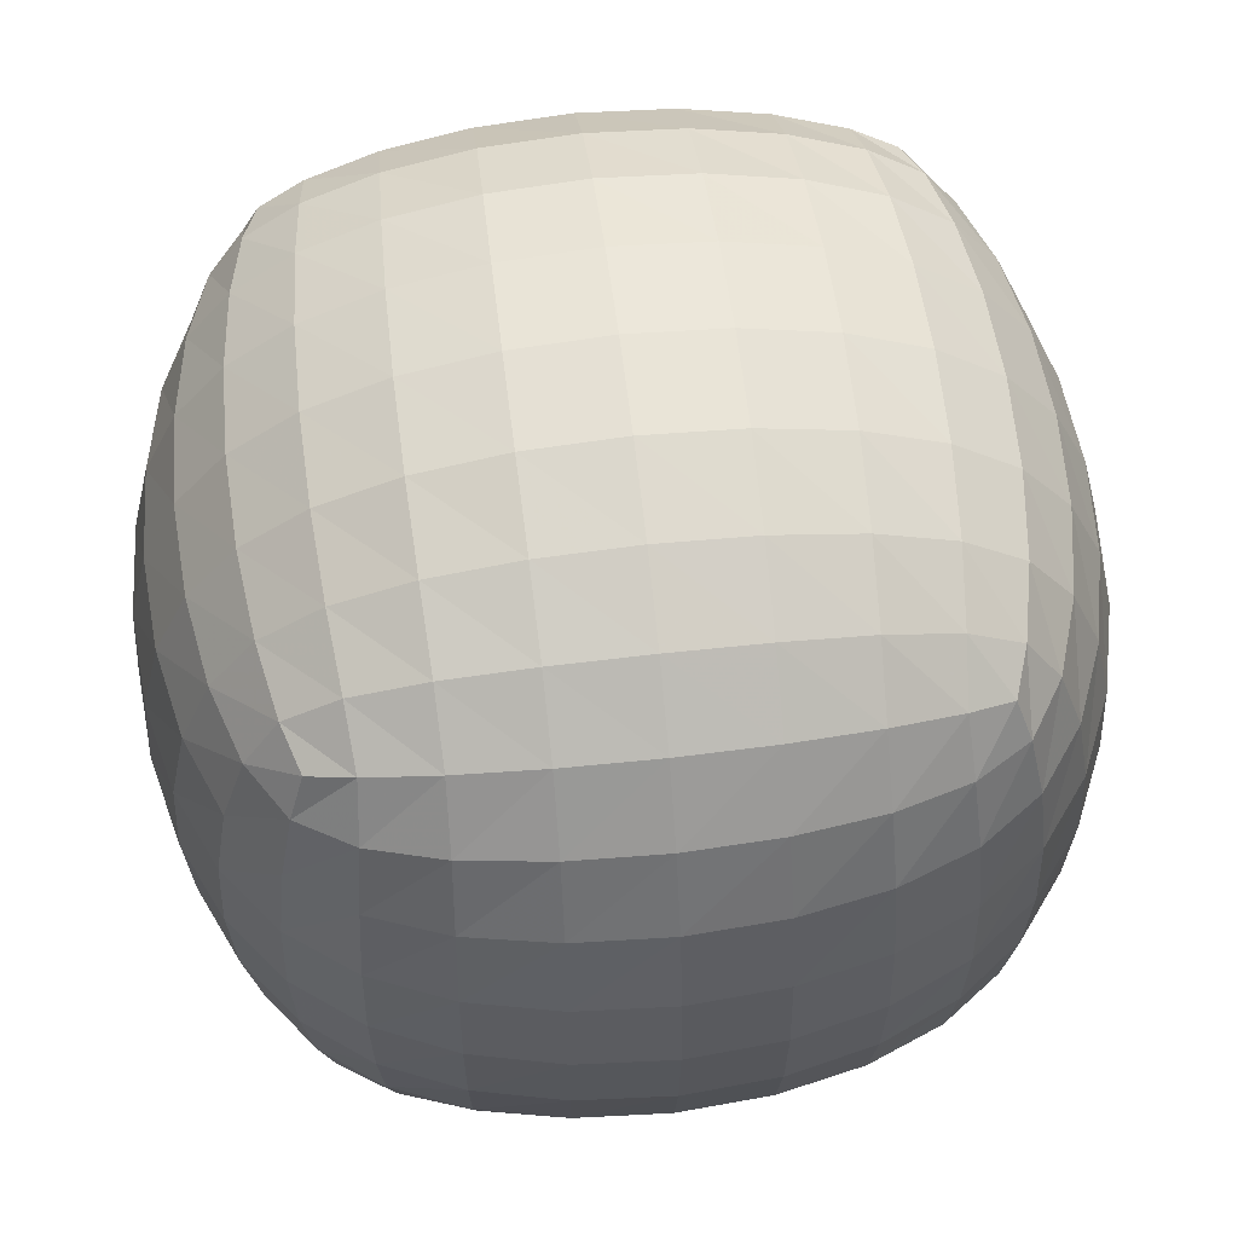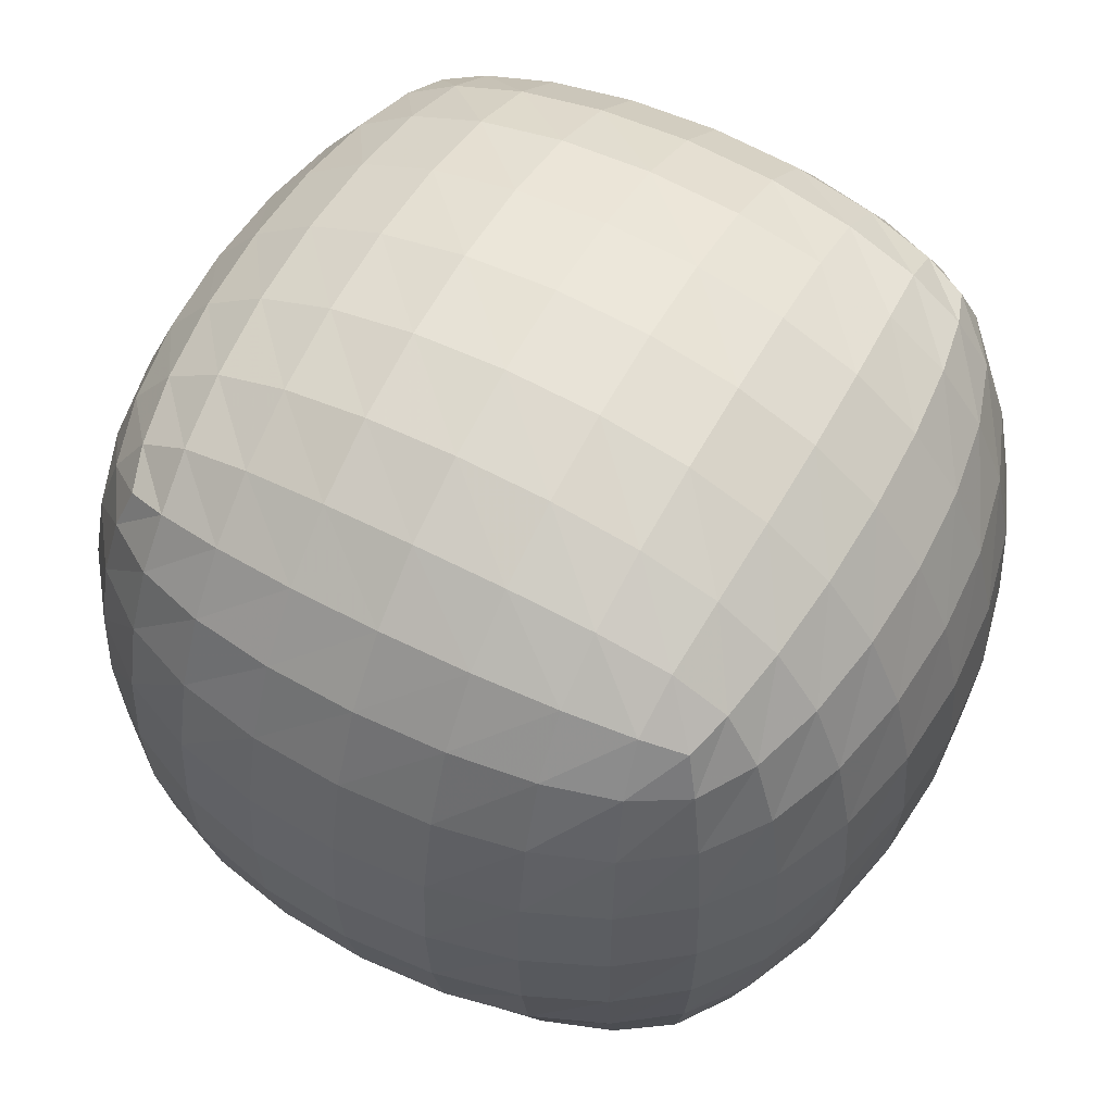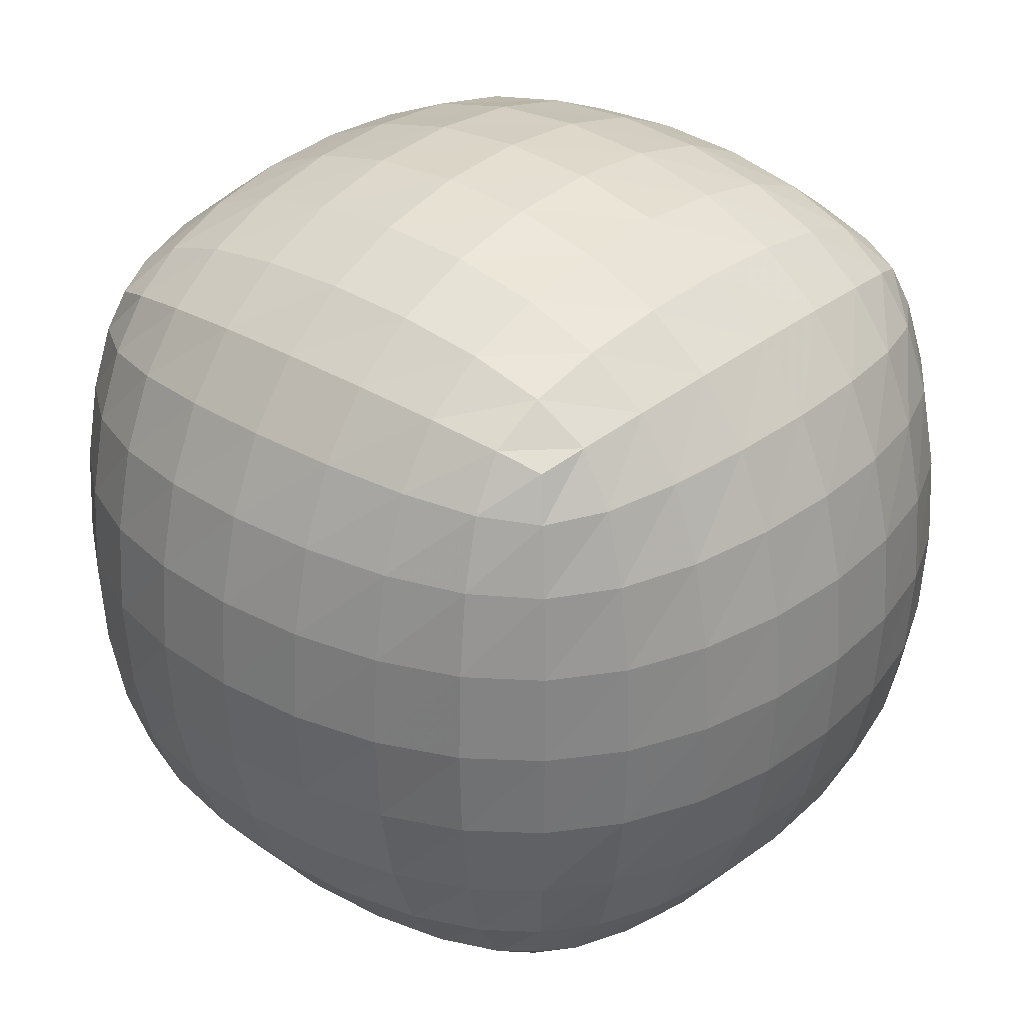
<metadata>
{"format":"obj","ext":"obj","renderer":"f3d","projection":"perspective","resolution":1024,"background":"white","views":[{"elev":58.8,"azim":83.1,"up":"+Z"},{"elev":57.3,"azim":-61.5,"up":"+Z"},{"elev":31.3,"azim":41.1,"up":"+Z"}]}
</metadata>
<code>
v -0.6023 0.5264 -0.5566
v -0.6023 0.5264 0.2962
v 0.2505 0.5264 -0.5566
v 0.2505 0.5264 0.2962
v -0.6023 -0.3264 -0.5566
v -0.6023 -0.3264 0.2962
v 0.2505 -0.3264 -0.5566
v 0.2505 -0.3264 0.2962
v -0.6621 0.5862 -0.1302
v -0.1759 0.5862 0.356
v 0.3103 0.5862 -0.1302
v -0.1759 0.5862 -0.6164
v 0.3103 0.09999 0.356
v 0.3103 -0.3862 -0.1302
v 0.3103 0.09999 -0.6164
v -0.1759 -0.3862 0.356
v -0.6621 -0.3862 -0.1302
v -0.1759 -0.3862 -0.6164
v -0.6621 0.09999 0.356
v -0.6621 0.09999 -0.6164
v -0.1759 0.09999 0.5244
v -0.1759 0.09999 -0.7848
v -0.8305 0.09999 -0.1302
v -0.1759 -0.5546 -0.1302
v 0.4786 0.09999 -0.1302
v -0.1759 0.7546 -0.1302
v -0.644 0.5681 0.1297
v 0.08401 0.5681 0.3379
v 0.2922 0.5681 -0.3901
v -0.4359 0.5681 -0.5983
v 0.2922 -0.16 0.3379
v 0.2922 -0.3681 -0.3901
v 0.2922 0.3599 -0.5983
v -0.4359 -0.3681 0.3379
v -0.644 -0.3681 -0.3901
v 0.08401 -0.3681 -0.5983
v -0.644 0.3599 0.3379
v -0.644 -0.16 -0.5983
v -0.644 0.5681 -0.3901
v -0.4359 0.5681 0.3379
v 0.2922 0.5681 0.1297
v 0.08401 0.5681 -0.5983
v 0.2922 0.3599 0.3379
v 0.2922 -0.3681 0.1297
v 0.2922 -0.16 -0.5983
v 0.08401 -0.3681 0.3379
v -0.644 -0.3681 0.1297
v -0.4359 -0.3681 -0.5983
v -0.644 -0.16 0.3379
v -0.644 0.3599 -0.5983
v -0.1759 0.3723 0.4831
v -0.1759 -0.1723 0.4831
v -0.4482 0.09999 0.4831
v 0.09637 0.09999 0.4831
v -0.1759 -0.1723 -0.7435
v -0.1759 0.3723 -0.7435
v -0.4482 0.09999 -0.7435
v 0.09637 0.09999 -0.7435
v -0.7892 0.09999 -0.4025
v -0.7892 0.09999 0.1421
v -0.7892 -0.1723 -0.1302
v -0.7892 0.3723 -0.1302
v -0.1759 -0.5133 -0.4025
v -0.1759 -0.5133 0.1421
v 0.09637 -0.5133 -0.1302
v -0.4482 -0.5133 -0.1302
v 0.4374 0.09999 -0.4025
v 0.4374 0.09999 0.1421
v 0.4374 0.3723 -0.1302
v 0.4374 -0.1723 -0.1302
v -0.1759 0.7133 -0.4025
v -0.1759 0.7133 0.1421
v -0.4482 0.7133 -0.1302
v 0.09637 0.7133 -0.1302
v 0.09107 0.6783 0.1368
v -0.4429 0.6783 0.1368
v -0.4429 0.6783 -0.3972
v 0.4023 -0.167 0.1368
v 0.4023 0.367 0.1368
v 0.4023 0.367 -0.3972
v -0.4429 -0.4783 0.1368
v 0.09107 -0.4783 0.1368
v 0.09107 -0.4783 -0.3972
v -0.7542 0.367 0.1368
v -0.7542 -0.167 0.1368
v -0.7542 -0.167 -0.3972
v 0.09107 0.367 -0.7085
v -0.4429 0.367 -0.7085
v -0.4429 -0.167 -0.7085
v 0.09107 -0.167 0.4481
v -0.4429 -0.167 0.4481
v -0.4429 0.367 0.4481
v 0.09107 0.367 0.4481
v 0.09107 -0.167 -0.7085
v -0.7542 0.367 -0.3972
v -0.4429 -0.4783 -0.3972
v 0.4023 -0.167 -0.3972
v 0.09107 0.6783 -0.3972
v -0.6239 0.5479 0.2319
v 0.1862 0.5479 0.3177
v 0.272 0.5479 -0.4923
v -0.538 0.5479 -0.5782
v 0.272 -0.2621 0.3177
v 0.272 -0.348 -0.4923
v 0.272 0.4621 -0.5782
v -0.538 -0.348 0.3177
v -0.6239 -0.348 -0.4923
v 0.1862 -0.348 -0.5782
v -0.6239 0.4621 0.3177
v -0.6239 -0.2621 -0.5782
v -0.6574 0.5815 -0.2656
v -0.3113 0.5815 0.3513
v 0.3056 0.5815 0.005182
v -0.04054 0.5815 -0.6117
v 0.3056 0.2354 0.3513
v 0.3056 -0.3815 0.005182
v 0.3056 -0.0354 -0.6117
v -0.04054 -0.3815 0.3513
v -0.6574 -0.3815 0.005182
v -0.3113 -0.3815 -0.6117
v -0.6574 -0.0354 0.3513
v -0.6574 0.2354 -0.6117
v -0.1759 0.4892 0.4307
v -0.1759 -0.04022 0.5141
v -0.5652 0.09999 0.4307
v -0.03571 0.09999 0.5141
v -0.1759 -0.2893 -0.6911
v -0.1759 0.2402 -0.7745
v -0.5652 0.09999 -0.6911
v -0.03571 0.09999 -0.7745
v -0.7368 0.09999 -0.5195
v -0.8202 0.09999 0.01001
v -0.7368 -0.2893 -0.1302
v -0.8202 0.2402 -0.1302
v -0.1759 -0.4609 -0.5195
v -0.1759 -0.5443 0.01001
v 0.2133 -0.4609 -0.1302
v -0.3161 -0.5443 -0.1302
v 0.3849 0.09999 -0.5195
v 0.4684 0.09999 0.01001
v 0.3849 0.4892 -0.1302
v 0.4684 -0.04022 -0.1302
v -0.1759 0.6608 -0.5195
v -0.1759 0.7443 0.01001
v -0.5652 0.6608 -0.1302
v -0.03571 0.7443 -0.1302
v -0.6574 0.5815 0.005182
v -0.04054 0.5815 0.3513
v 0.3056 0.5815 -0.2656
v -0.3113 0.5815 -0.6117
v 0.3056 -0.0354 0.3513
v 0.3056 -0.3815 -0.2656
v 0.3056 0.2354 -0.6117
v -0.3113 -0.3815 0.3513
v -0.6574 -0.3815 -0.2656
v -0.04054 -0.3815 -0.6117
v -0.6574 0.2354 0.3513
v -0.6574 -0.0354 -0.6117
v -0.6239 0.5479 -0.4923
v -0.538 0.5479 0.3177
v 0.272 0.5479 0.2319
v 0.1862 0.5479 -0.5782
v 0.272 0.4621 0.3177
v 0.272 -0.348 0.2319
v 0.272 -0.2621 -0.5782
v 0.1862 -0.348 0.3177
v -0.6239 -0.348 0.2319
v -0.538 -0.348 -0.5782
v -0.6239 -0.2621 0.3177
v -0.6239 0.4621 -0.5782
v -0.1759 0.2402 0.5141
v -0.1759 -0.2893 0.4307
v -0.3161 0.09999 0.5141
v 0.2133 0.09999 0.4307
v -0.1759 -0.04022 -0.7745
v -0.1759 0.4892 -0.6911
v -0.3161 0.09999 -0.7745
v 0.2133 0.09999 -0.6911
v -0.8202 0.09999 -0.2704
v -0.7368 0.09999 0.259
v -0.8202 -0.04022 -0.1302
v -0.7368 0.4892 -0.1302
v -0.1759 -0.5443 -0.2704
v -0.1759 -0.4609 0.259
v -0.03571 -0.5443 -0.1302
v -0.5652 -0.4609 -0.1302
v 0.4684 0.09999 -0.2704
v 0.3849 0.09999 0.259
v 0.4684 0.2402 -0.1302
v 0.3849 -0.2893 -0.1302
v -0.1759 0.7443 -0.2704
v -0.1759 0.6608 0.259
v -0.3161 0.7443 -0.1302
v 0.2133 0.6608 -0.1302
v 0.09491 0.7046 0.007817
v 0.0865 0.6334 0.2487
v -0.03791 0.7046 0.1406
v 0.203 0.6334 0.1322
v -0.4468 0.7046 0.007817
v -0.4384 0.6334 0.2487
v -0.5548 0.6334 0.1322
v -0.3139 0.7046 0.1406
v -0.4384 0.6334 -0.5091
v -0.4468 0.7046 -0.2682
v -0.5548 0.6334 -0.3926
v -0.3139 0.7046 -0.401
v 0.4287 -0.1709 0.007817
v 0.3575 -0.1624 0.2487
v 0.4287 -0.03803 0.1406
v 0.3575 -0.2789 0.1322
v 0.4287 0.3708 0.007817
v 0.3575 0.3624 0.2487
v 0.3575 0.4789 0.1322
v 0.4287 0.238 0.1406
v 0.3575 0.3624 -0.5091
v 0.4287 0.3708 -0.2682
v 0.3575 0.4789 -0.3926
v 0.4287 0.238 -0.401
v -0.4468 -0.5046 0.007817
v -0.4384 -0.4334 0.2487
v -0.3139 -0.5046 0.1406
v -0.5548 -0.4334 0.1322
v 0.09491 -0.5046 0.007817
v 0.0865 -0.4334 0.2487
v 0.203 -0.4334 0.1322
v -0.03791 -0.5046 0.1406
v 0.0865 -0.4334 -0.5091
v 0.09491 -0.5046 -0.2682
v 0.203 -0.4334 -0.3926
v -0.03791 -0.5046 -0.401
v -0.7805 0.3708 0.007817
v -0.7093 0.3624 0.2487
v -0.7805 0.238 0.1406
v -0.7093 0.4789 0.1322
v -0.7805 -0.1709 0.007817
v -0.7093 -0.1624 0.2487
v -0.7093 -0.2789 0.1322
v -0.7805 -0.03803 0.1406
v -0.7093 -0.1624 -0.5091
v -0.7805 -0.1709 -0.2682
v -0.7093 -0.2789 -0.3926
v -0.7805 -0.03803 -0.401
v 0.09491 0.238 -0.7348
v 0.0865 0.4789 -0.6636
v -0.03791 0.3708 -0.7348
v 0.203 0.3624 -0.6636
v -0.4468 0.238 -0.7348
v -0.4384 0.4789 -0.6636
v -0.5548 0.3624 -0.6636
v -0.3139 0.3708 -0.7348
v -0.4384 -0.2789 -0.6636
v -0.4468 -0.03803 -0.7348
v -0.5548 -0.1624 -0.6636
v -0.3139 -0.1709 -0.7348
v 0.09491 -0.03803 0.4744
v 0.0865 -0.2789 0.4032
v -0.03791 -0.1709 0.4744
v 0.203 -0.1624 0.4032
v -0.4468 -0.03803 0.4744
v -0.4384 -0.2789 0.4032
v -0.5548 -0.1624 0.4032
v -0.3139 -0.1709 0.4744
v -0.4384 0.4789 0.4032
v -0.4468 0.238 0.4744
v -0.5548 0.3624 0.4032
v -0.3139 0.3708 0.4744
v 0.0865 0.4789 0.4032
v 0.09491 0.238 0.4744
v -0.03791 0.3708 0.4744
v 0.203 0.3624 0.4032
v 0.0865 -0.2789 -0.6636
v 0.09491 -0.03803 -0.7348
v -0.03791 -0.1709 -0.7348
v 0.203 -0.1624 -0.6636
v -0.7093 0.3624 -0.5091
v -0.7805 0.3708 -0.2682
v -0.7805 0.238 -0.401
v -0.7093 0.4789 -0.3926
v -0.4384 -0.4334 -0.5091
v -0.4468 -0.5046 -0.2682
v -0.3139 -0.5046 -0.401
v -0.5548 -0.4334 -0.3926
v 0.3575 -0.1624 -0.5091
v 0.4287 -0.1709 -0.2682
v 0.4287 -0.03803 -0.401
v 0.3575 -0.2789 -0.3926
v 0.0865 0.6334 -0.5091
v 0.09491 0.7046 -0.2682
v -0.03791 0.7046 -0.401
v 0.203 0.6334 -0.3926
v 0.2106 0.654 -0.2665
v -0.03633 0.7344 -0.2698
v -0.03968 0.654 -0.5167
v 0.3781 -0.2865 -0.2665
v 0.4585 -0.03961 -0.2698
v 0.3781 -0.03626 -0.5167
v -0.5624 -0.454 -0.2665
v -0.3155 -0.5345 -0.2698
v -0.3122 -0.454 -0.5167
v -0.7299 0.4865 -0.2665
v -0.8104 0.2396 -0.2698
v -0.7299 0.2362 -0.5167
v 0.2106 -0.03626 -0.6842
v -0.03633 -0.03961 -0.7647
v -0.03968 -0.2865 -0.6842
v 0.2106 0.2362 0.4238
v -0.03633 0.2396 0.5042
v -0.03968 0.4865 0.4238
v -0.3155 0.2396 0.5042
v -0.5624 0.2362 0.4238
v -0.5449 0.469 0.3686
v -0.3122 -0.2865 0.4238
v -0.5449 -0.269 0.3686
v -0.5624 -0.03626 0.4238
v 0.193 -0.269 0.3686
v -0.03968 -0.2865 0.4238
v -0.03633 -0.03961 0.5042
v -0.3155 -0.03961 -0.7647
v -0.5624 -0.03626 -0.6842
v -0.5449 -0.269 -0.629
v -0.3122 0.4865 -0.6842
v -0.5449 0.469 -0.629
v -0.5624 0.2362 -0.6842
v 0.193 0.469 -0.629
v -0.03968 0.4865 -0.6842
v -0.03633 0.2396 -0.7647
v -0.8104 -0.03961 -0.2698
v -0.7299 -0.2865 -0.2665
v -0.6747 -0.269 -0.4992
v -0.7299 -0.03626 0.2563
v -0.6747 -0.269 0.2388
v -0.7299 -0.2865 0.006043
v -0.6747 0.469 0.2388
v -0.7299 0.2362 0.2563
v -0.8104 0.2396 0.009394
v -0.03633 -0.5345 -0.2698
v 0.2106 -0.454 -0.2665
v 0.193 -0.3988 -0.4992
v -0.03968 -0.454 0.2563
v 0.193 -0.3988 0.2388
v 0.2106 -0.454 0.006043
v -0.5449 -0.3988 0.2388
v -0.3122 -0.454 0.2563
v -0.3155 -0.5345 0.009394
v 0.4585 0.2396 -0.2698
v 0.3781 0.4865 -0.2665
v 0.3229 0.469 -0.4992
v 0.3781 0.2362 0.2563
v 0.3229 0.469 0.2388
v 0.3781 0.4865 0.006043
v 0.3229 -0.269 0.2388
v 0.3781 -0.03626 0.2563
v 0.4585 -0.03961 0.009394
v -0.3155 0.7344 -0.2698
v -0.5624 0.654 -0.2665
v -0.5449 0.5988 -0.4992
v -0.3122 0.654 0.2563
v -0.5449 0.5988 0.2388
v -0.5624 0.654 0.006043
v 0.193 0.5988 0.2388
v -0.03968 0.654 0.2563
v -0.03633 0.7344 0.009394
v 0.2106 0.654 0.006043
v -0.3155 0.7344 0.009394
v -0.3122 0.654 -0.5167
v 0.3781 -0.2865 0.006043
v 0.4585 0.2396 0.009394
v 0.3781 0.2362 -0.5167
v -0.5624 -0.454 0.006043
v -0.03633 -0.5345 0.009394
v -0.03968 -0.454 -0.5167
v -0.7299 0.4865 0.006043
v -0.8104 -0.03961 0.009394
v -0.7299 -0.03626 -0.5167
v 0.2106 0.2362 -0.6842
v -0.3155 0.2396 -0.7647
v -0.3122 -0.2865 -0.6842
v 0.2106 -0.03626 0.4238
v -0.3155 -0.03961 0.5042
v -0.3122 0.4865 0.4238
v 0.193 0.469 0.3686
v 0.193 -0.269 -0.629
v -0.6747 0.469 -0.4992
v -0.5449 -0.3988 -0.4992
v 0.3229 -0.269 -0.4992
v 0.193 0.5988 -0.4992
f 386 101 3 162
f 385 104 7 165
f 384 107 5 168
f 383 159 1 170
f 382 165 7 108
f 381 163 4 100
f 380 123 10 112
f 379 124 21 173
f 378 151 13 174
f 377 127 18 120
f 376 128 22 177
f 375 153 15 178
f 374 131 20 158
f 373 132 23 181
f 372 147 9 182
f 371 135 18 156
f 370 136 24 185
f 369 119 17 186
f 368 139 15 153
f 367 140 25 189
f 366 116 14 190
f 365 143 12 150
f 364 144 26 193
f 363 113 11 194
f 362 195 74 146
f 361 196 75 197
f 360 161 41 198
f 359 199 73 145
f 358 200 76 201
f 357 192 72 202
f 356 203 30 102
f 355 204 77 205
f 354 191 71 206
f 353 207 70 142
f 352 208 78 209
f 351 164 44 210
f 350 211 69 141
f 349 212 79 213
f 348 188 68 214
f 347 215 33 105
f 346 216 80 217
f 345 187 67 218
f 344 219 66 138
f 343 220 81 221
f 342 167 47 222
f 341 223 65 137
f 340 224 82 225
f 339 184 64 226
f 338 227 36 108
f 337 228 83 229
f 336 183 63 230
f 335 231 62 134
f 334 232 84 233
f 333 99 27 234
f 332 235 61 133
f 331 236 85 237
f 330 180 60 238
f 329 239 38 110
f 328 240 86 241
f 327 179 59 242
f 326 243 58 130
f 325 244 87 245
f 324 105 33 246
f 323 247 57 129
f 322 248 88 249
f 321 176 56 250
f 320 251 48 168
f 319 252 89 253
f 318 175 55 254
f 317 255 54 126
f 316 256 90 257
f 315 103 31 258
f 314 259 53 125
f 313 260 91 261
f 312 172 52 262
f 311 263 40 160
f 310 264 92 265
f 309 171 51 266
f 308 267 28 148
f 307 268 93 269
f 306 115 43 270
f 305 271 36 156
f 304 272 94 273
f 303 117 45 274
f 302 275 50 122
f 301 276 95 277
f 300 111 39 278
f 299 279 48 120
f 298 280 96 281
f 297 155 35 282
f 296 283 45 117
f 295 284 97 285
f 294 152 32 286
f 293 287 42 114
f 292 288 98 289
f 291 149 29 290
f 288 291 290 98
f 74 194 291 288
f 194 11 149 291
f 191 292 289 71
f 26 146 292 191
f 146 74 288 292
f 143 293 114 12
f 71 289 293 143
f 289 98 287 293
f 284 294 286 97
f 70 190 294 284
f 190 14 152 294
f 187 295 285 67
f 25 142 295 187
f 142 70 284 295
f 139 296 117 15
f 67 285 296 139
f 285 97 283 296
f 280 297 282 96
f 66 186 297 280
f 186 17 155 297
f 183 298 281 63
f 24 138 298 183
f 138 66 280 298
f 135 299 120 18
f 63 281 299 135
f 281 96 279 299
f 276 300 278 95
f 62 182 300 276
f 182 9 111 300
f 179 301 277 59
f 23 134 301 179
f 134 62 276 301
f 131 302 122 20
f 59 277 302 131
f 277 95 275 302
f 272 303 274 94
f 58 178 303 272
f 178 15 117 303
f 175 304 273 55
f 22 130 304 175
f 130 58 272 304
f 127 305 156 18
f 55 273 305 127
f 273 94 271 305
f 268 306 270 93
f 54 174 306 268
f 174 13 115 306
f 171 307 269 51
f 21 126 307 171
f 126 54 268 307
f 123 308 148 10
f 51 269 308 123
f 269 93 267 308
f 264 309 266 92
f 53 173 309 264
f 173 21 171 309
f 157 310 265 37
f 19 125 310 157
f 125 53 264 310
f 109 311 160 2
f 37 265 311 109
f 265 92 263 311
f 260 312 262 91
f 34 154 312 260
f 154 16 172 312
f 169 313 261 49
f 6 106 313 169
f 106 34 260 313
f 121 314 125 19
f 49 261 314 121
f 261 91 259 314
f 256 315 258 90
f 46 166 315 256
f 166 8 103 315
f 172 316 257 52
f 16 118 316 172
f 118 46 256 316
f 124 317 126 21
f 52 257 317 124
f 257 90 255 317
f 252 318 254 89
f 57 177 318 252
f 177 22 175 318
f 158 319 253 38
f 20 129 319 158
f 129 57 252 319
f 110 320 168 5
f 38 253 320 110
f 253 89 251 320
f 248 321 250 88
f 30 150 321 248
f 150 12 176 321
f 170 322 249 50
f 1 102 322 170
f 102 30 248 322
f 122 323 129 20
f 50 249 323 122
f 249 88 247 323
f 244 324 246 87
f 42 162 324 244
f 162 3 105 324
f 176 325 245 56
f 12 114 325 176
f 114 42 244 325
f 128 326 130 22
f 56 245 326 128
f 245 87 243 326
f 240 327 242 86
f 61 181 327 240
f 181 23 179 327
f 155 328 241 35
f 17 133 328 155
f 133 61 240 328
f 107 329 110 5
f 35 241 329 107
f 241 86 239 329
f 236 330 238 85
f 49 121 330 236
f 121 19 180 330
f 167 331 237 47
f 6 169 331 167
f 169 49 236 331
f 119 332 133 17
f 47 237 332 119
f 237 85 235 332
f 232 333 234 84
f 37 109 333 232
f 109 2 99 333
f 180 334 233 60
f 19 157 334 180
f 157 37 232 334
f 132 335 134 23
f 60 233 335 132
f 233 84 231 335
f 228 336 230 83
f 65 185 336 228
f 185 24 183 336
f 152 337 229 32
f 14 137 337 152
f 137 65 228 337
f 104 338 108 7
f 32 229 338 104
f 229 83 227 338
f 224 339 226 82
f 46 118 339 224
f 118 16 184 339
f 164 340 225 44
f 8 166 340 164
f 166 46 224 340
f 116 341 137 14
f 44 225 341 116
f 225 82 223 341
f 220 342 222 81
f 34 106 342 220
f 106 6 167 342
f 184 343 221 64
f 16 154 343 184
f 154 34 220 343
f 136 344 138 24
f 64 221 344 136
f 221 81 219 344
f 216 345 218 80
f 69 189 345 216
f 189 25 187 345
f 149 346 217 29
f 11 141 346 149
f 141 69 216 346
f 101 347 105 3
f 29 217 347 101
f 217 80 215 347
f 212 348 214 79
f 43 115 348 212
f 115 13 188 348
f 161 349 213 41
f 4 163 349 161
f 163 43 212 349
f 113 350 141 11
f 41 213 350 113
f 213 79 211 350
f 208 351 210 78
f 31 103 351 208
f 103 8 164 351
f 188 352 209 68
f 13 151 352 188
f 151 31 208 352
f 140 353 142 25
f 68 209 353 140
f 209 78 207 353
f 204 354 206 77
f 73 193 354 204
f 193 26 191 354
f 111 355 205 39
f 9 145 355 111
f 145 73 204 355
f 159 356 102 1
f 39 205 356 159
f 205 77 203 356
f 200 357 202 76
f 40 112 357 200
f 112 10 192 357
f 99 358 201 27
f 2 160 358 99
f 160 40 200 358
f 147 359 145 9
f 27 201 359 147
f 201 76 199 359
f 196 360 198 75
f 28 100 360 196
f 100 4 161 360
f 192 361 197 72
f 10 148 361 192
f 148 28 196 361
f 144 362 146 26
f 72 197 362 144
f 197 75 195 362
f 195 363 194 74
f 75 198 363 195
f 198 41 113 363
f 199 364 193 73
f 76 202 364 199
f 202 72 144 364
f 203 365 150 30
f 77 206 365 203
f 206 71 143 365
f 207 366 190 70
f 78 210 366 207
f 210 44 116 366
f 211 367 189 69
f 79 214 367 211
f 214 68 140 367
f 215 368 153 33
f 80 218 368 215
f 218 67 139 368
f 219 369 186 66
f 81 222 369 219
f 222 47 119 369
f 223 370 185 65
f 82 226 370 223
f 226 64 136 370
f 227 371 156 36
f 83 230 371 227
f 230 63 135 371
f 231 372 182 62
f 84 234 372 231
f 234 27 147 372
f 235 373 181 61
f 85 238 373 235
f 238 60 132 373
f 239 374 158 38
f 86 242 374 239
f 242 59 131 374
f 243 375 178 58
f 87 246 375 243
f 246 33 153 375
f 247 376 177 57
f 88 250 376 247
f 250 56 128 376
f 251 377 120 48
f 89 254 377 251
f 254 55 127 377
f 255 378 174 54
f 90 258 378 255
f 258 31 151 378
f 259 379 173 53
f 91 262 379 259
f 262 52 124 379
f 263 380 112 40
f 92 266 380 263
f 266 51 123 380
f 267 381 100 28
f 93 270 381 267
f 270 43 163 381
f 271 382 108 36
f 94 274 382 271
f 274 45 165 382
f 275 383 170 50
f 95 278 383 275
f 278 39 159 383
f 279 384 168 48
f 96 282 384 279
f 282 35 107 384
f 283 385 165 45
f 97 286 385 283
f 286 32 104 385
f 287 386 162 42
f 98 290 386 287
f 290 29 101 386

</code>
